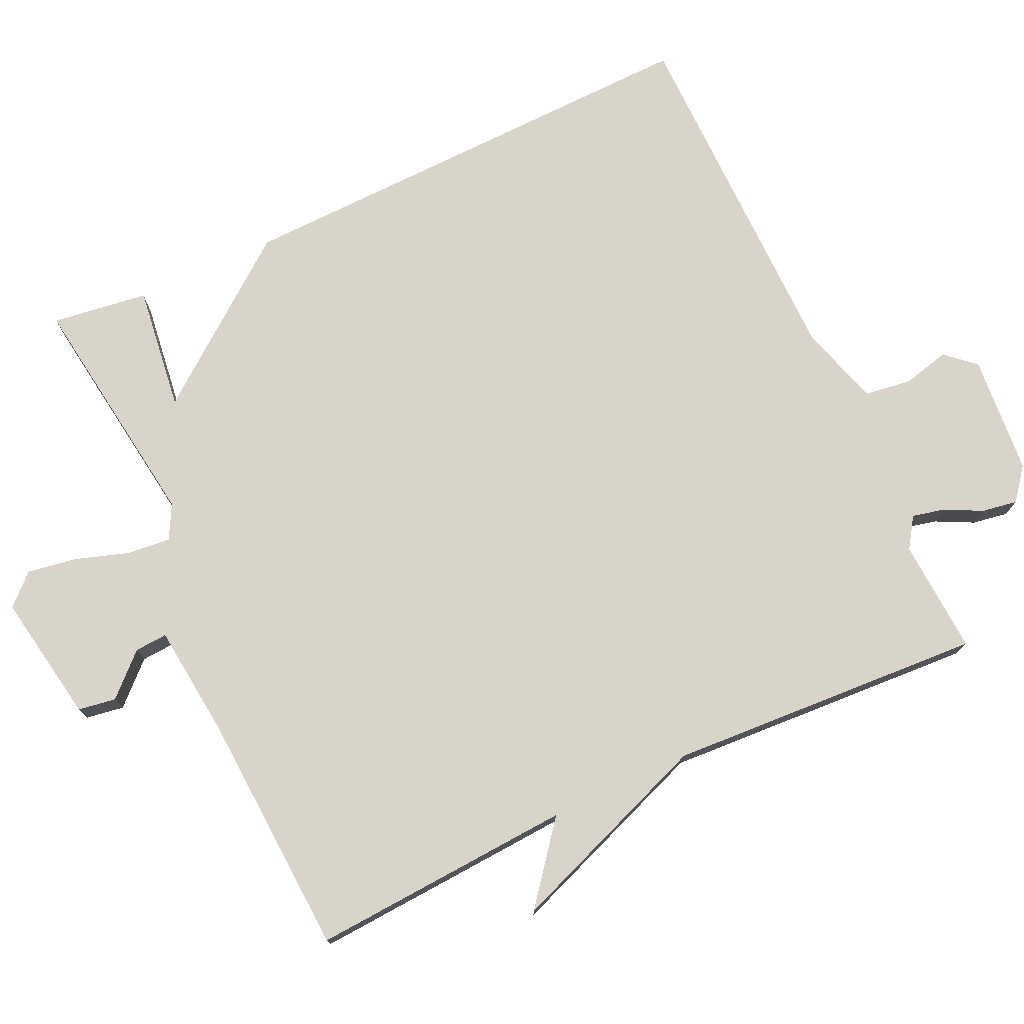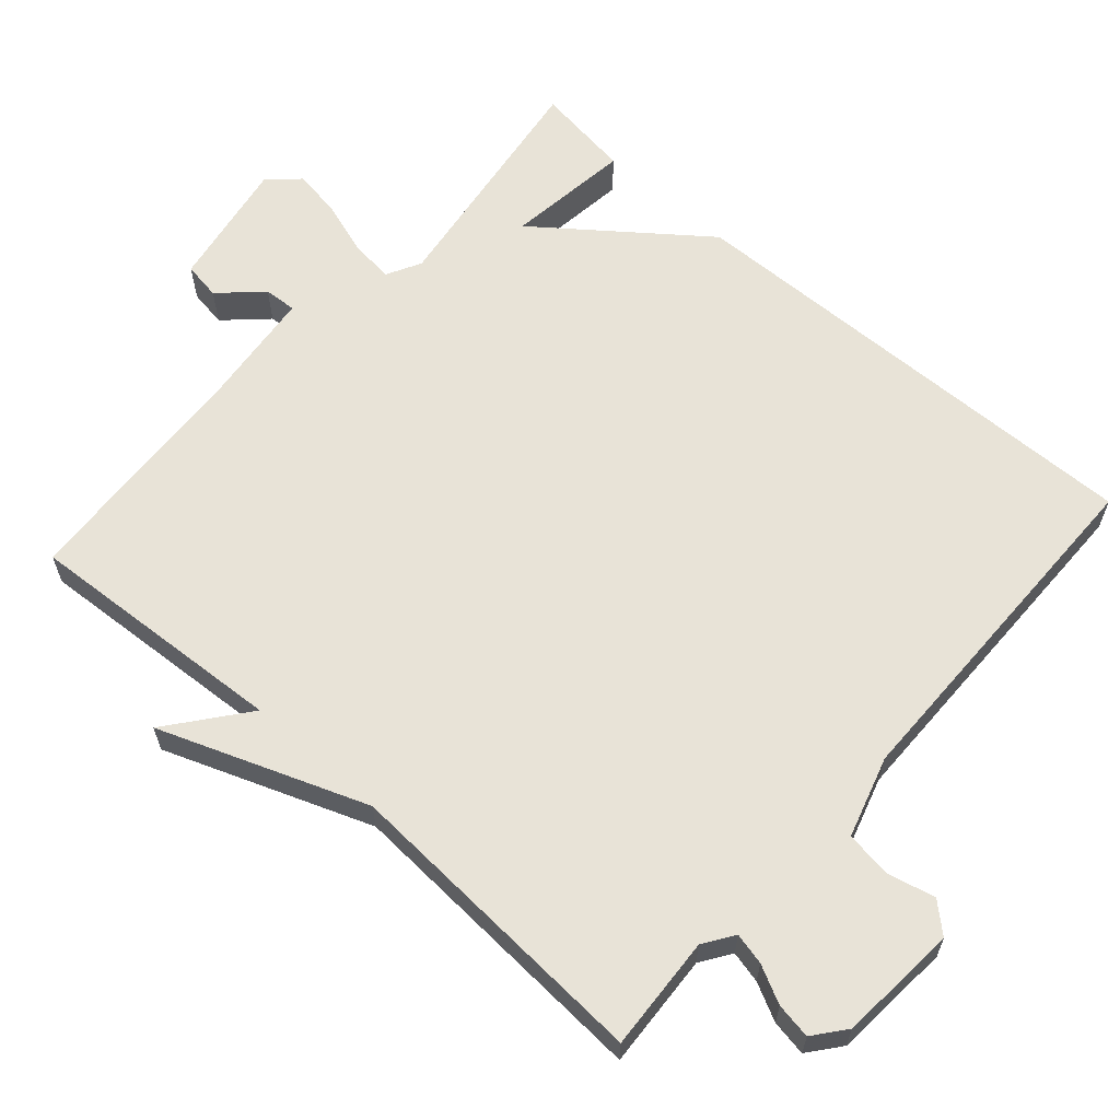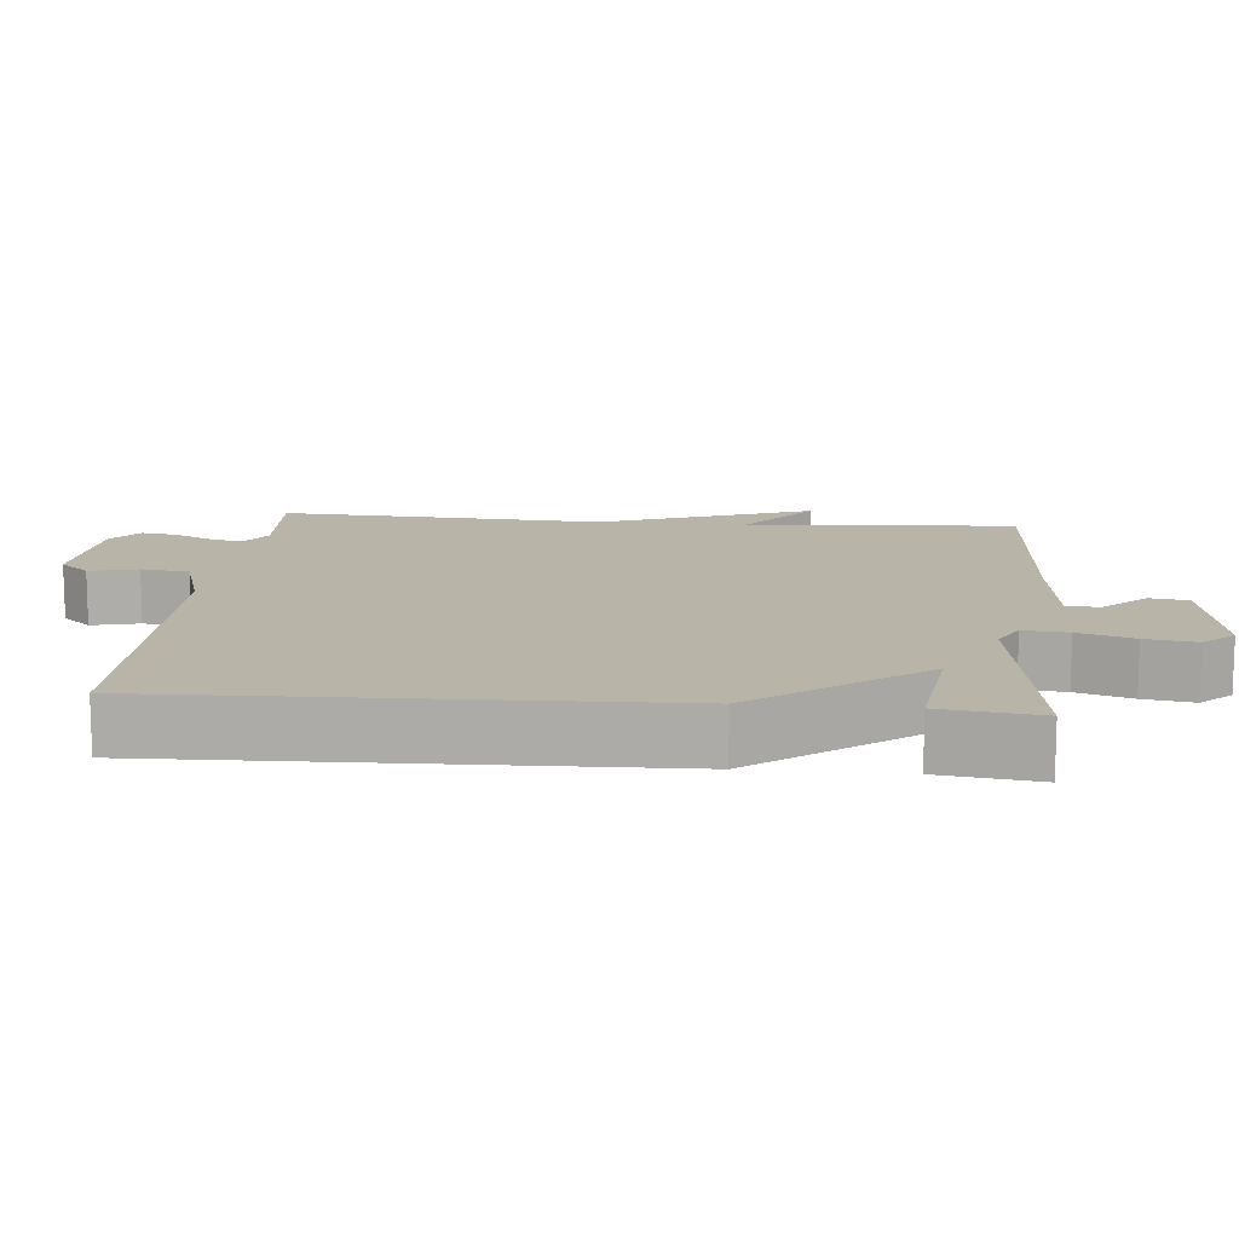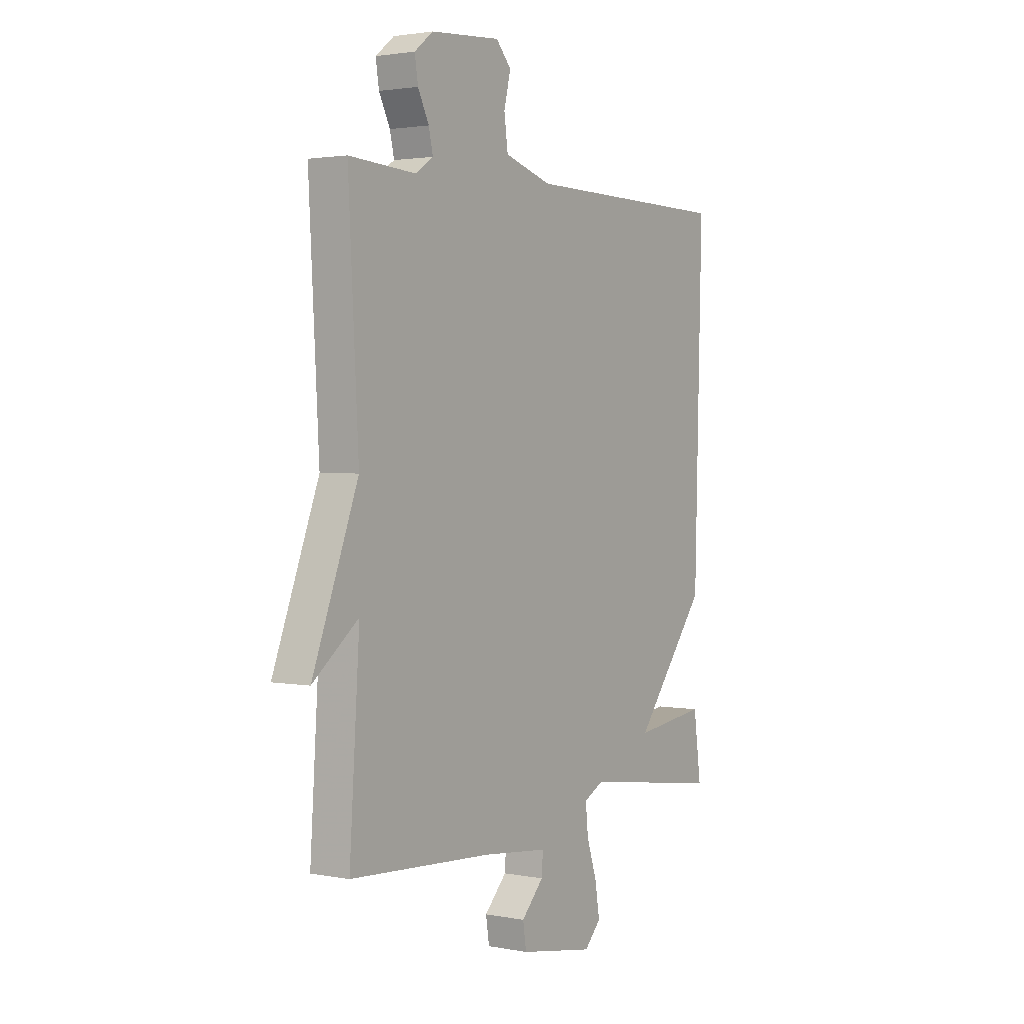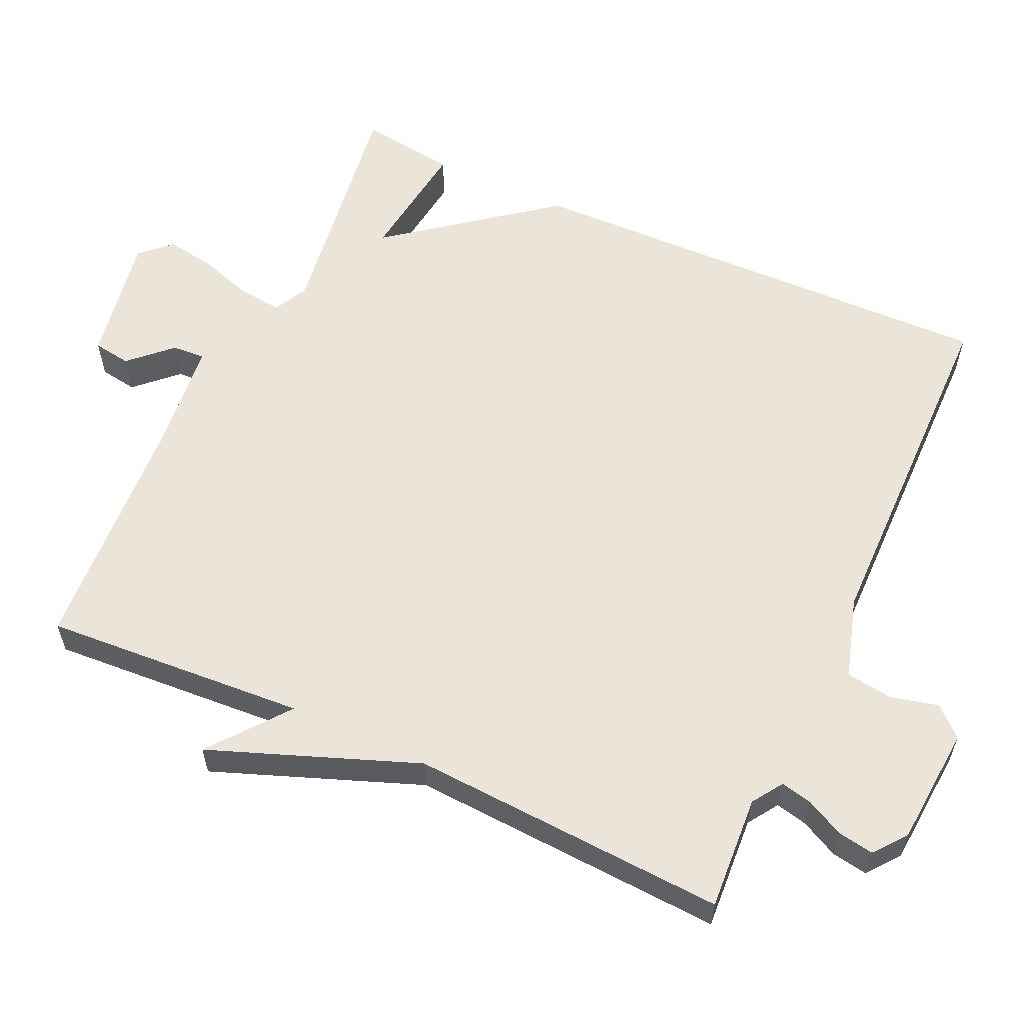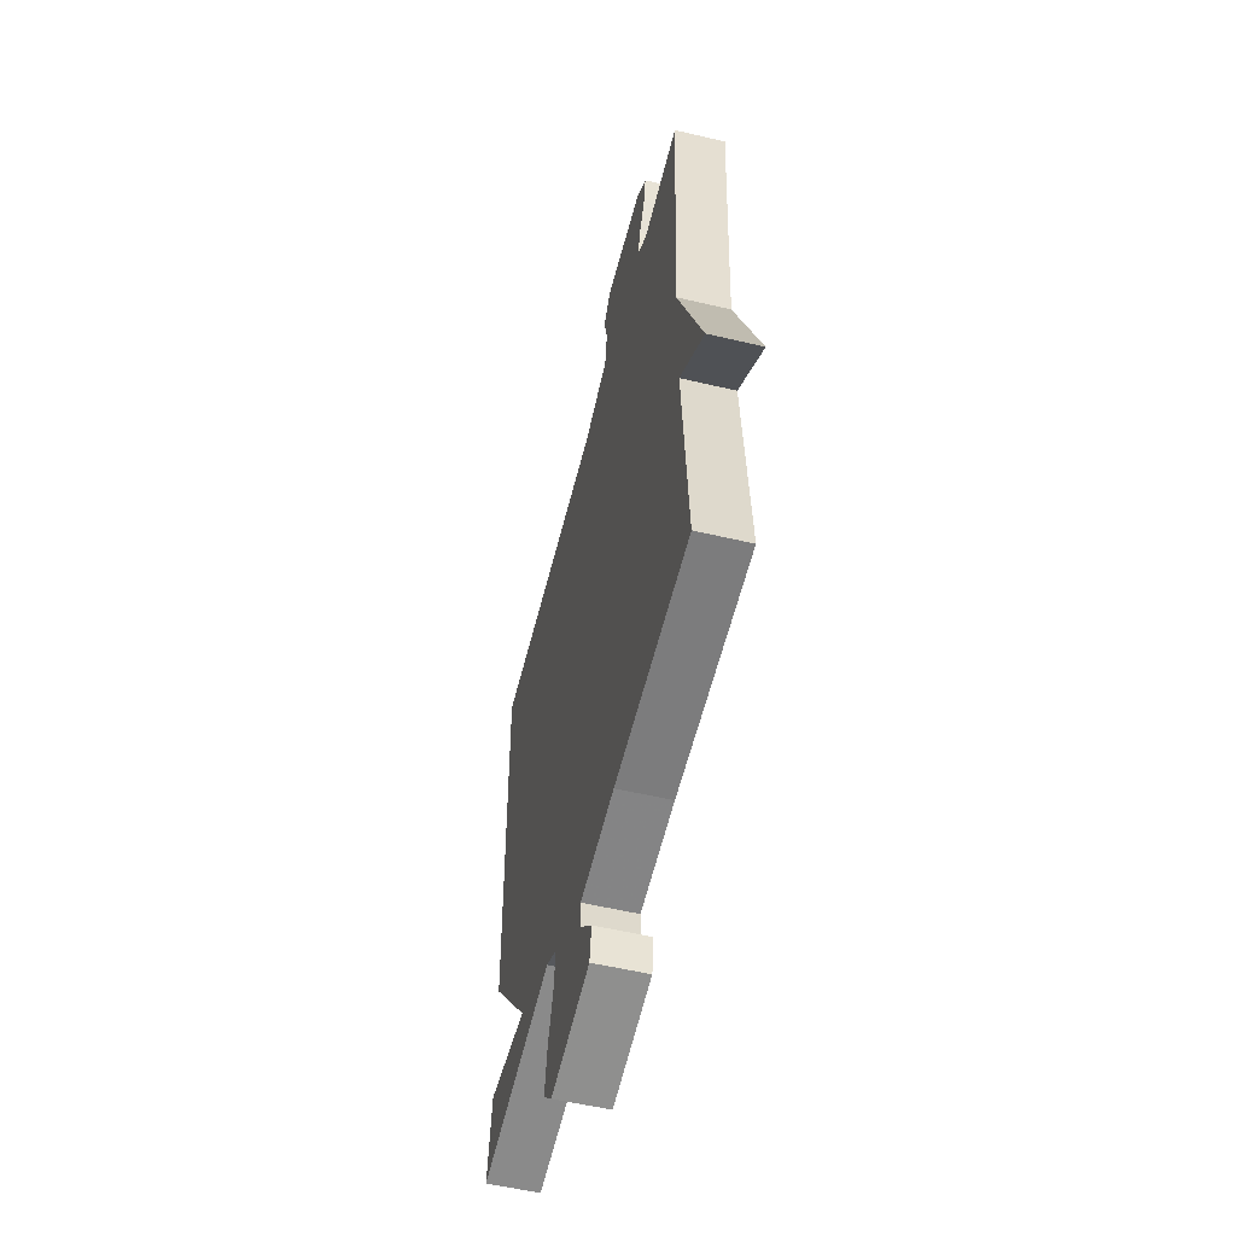
<metadata>
{"format":"obj","ext":"obj","renderer":"f3d","projection":"perspective","resolution":1024,"background":"white","views":[{"elev":75.6,"azim":-114.8,"up":"+Y"},{"elev":62.4,"azim":-48.4,"up":"+Y"},{"elev":13.0,"azim":95.3,"up":"+Y"},{"elev":2.2,"azim":-56.2,"up":"+Z"},{"elev":58.7,"azim":-65.3,"up":"+Y"},{"elev":-55.4,"azim":-104.0,"up":"+Z"}]}
</metadata>
<code>
v -0.5 0.07 0.5
v -0.342 0.07 0.49
v -0.3 0.07 0.518
v -0.31 0.07 0.562
v -0.336 0.07 0.614
v -0.344 0.07 0.663
v -0.3 0.07 0.698
v -0.135 0.07 0.711
v -0.099 0.07 0.671
v -0.115 0.07 0.606
v -0.106 0.07 0.541
v 0.006 0.07 0.507
v 0.5 0.07 0.5
v 0.482 0.07 -0.167
v 0.31 0.07 -0.389
v 0.482 0.07 -0.367
v 0.5 0.07 -0.5
v 0.168 0.07 -0.453
v 0.121 0.07 -0.478
v 0.127 0.07 -0.538
v 0.151 0.07 -0.612
v 0.162 0.07 -0.68
v 0.123 0.07 -0.721
v -0.055 0.07 -0.69
v -0.063 0.07 -0.638
v -0.01 0.07 -0.582
v -0.007 0.07 -0.537
v -0.163 0.07 -0.52
v -0.5 0.07 -0.5
v -0.476 0.07 -0.137
v -0.584 0.07 -0.222
v -0.476 0.07 0.063
v -0.5 0 0.5
v -0.342 0 0.49
v -0.3 0 0.518
v -0.31 0 0.562
v -0.336 0 0.614
v -0.344 0 0.663
v -0.3 0 0.698
v -0.135 0 0.711
v -0.099 0 0.671
v -0.115 0 0.606
v -0.106 0 0.541
v 0.006 0 0.507
v 0.5 0 0.5
v 0.482 0 -0.167
v 0.31 0 -0.389
v 0.482 0 -0.367
v 0.5 0 -0.5
v 0.168 0 -0.453
v 0.121 0 -0.478
v 0.127 0 -0.538
v 0.151 0 -0.612
v 0.162 0 -0.68
v 0.123 0 -0.721
v -0.055 0 -0.69
v -0.063 0 -0.638
v -0.01 0 -0.582
v -0.007 0 -0.537
v -0.163 0 -0.52
v -0.5 0 -0.5
v -0.476 0 -0.137
v -0.584 0 -0.222
v -0.476 0 0.063
f 30 31 32
f 28 29 30
f 27 28 30 32
f 24 25 26
f 23 24 26
f 22 23 26
f 21 22 26
f 20 21 26
f 19 20 26 27
f 32 1 2
f 27 32 2
f 19 27 2
f 18 19 2
f 15 16 17 18
f 15 18 2
f 14 15 2
f 13 14 2
f 12 13 2
f 8 9 10
f 7 8 10
f 6 7 10
f 5 6 10
f 4 5 10
f 3 4 10 11
f 2 3 11 12
f 64 63 62
f 62 61 60
f 64 62 60 59
f 58 57 56
f 58 56 55
f 58 55 54
f 58 54 53
f 58 53 52
f 59 58 52 51
f 34 33 64
f 34 64 59
f 34 59 51
f 34 51 50
f 50 49 48 47
f 34 50 47
f 34 47 46
f 34 46 45
f 34 45 44
f 42 41 40
f 42 40 39
f 42 39 38
f 42 38 37
f 42 37 36
f 43 42 36 35
f 44 43 35 34
f 1 33 34 2
f 2 34 35 3
f 3 35 36 4
f 4 36 37 5
f 5 37 38 6
f 6 38 39 7
f 7 39 40 8
f 8 40 41 9
f 9 41 42 10
f 10 42 43 11
f 11 43 44 12
f 12 44 45 13
f 13 45 46 14
f 14 46 47 15
f 15 47 48 16
f 16 48 49 17
f 17 49 50 18
f 18 50 51 19
f 19 51 52 20
f 20 52 53 21
f 21 53 54 22
f 22 54 55 23
f 23 55 56 24
f 24 56 57 25
f 25 57 58 26
f 26 58 59 27
f 27 59 60 28
f 28 60 61 29
f 29 61 62 30
f 30 62 63 31
f 31 63 64 32
f 32 64 33 1

</code>
